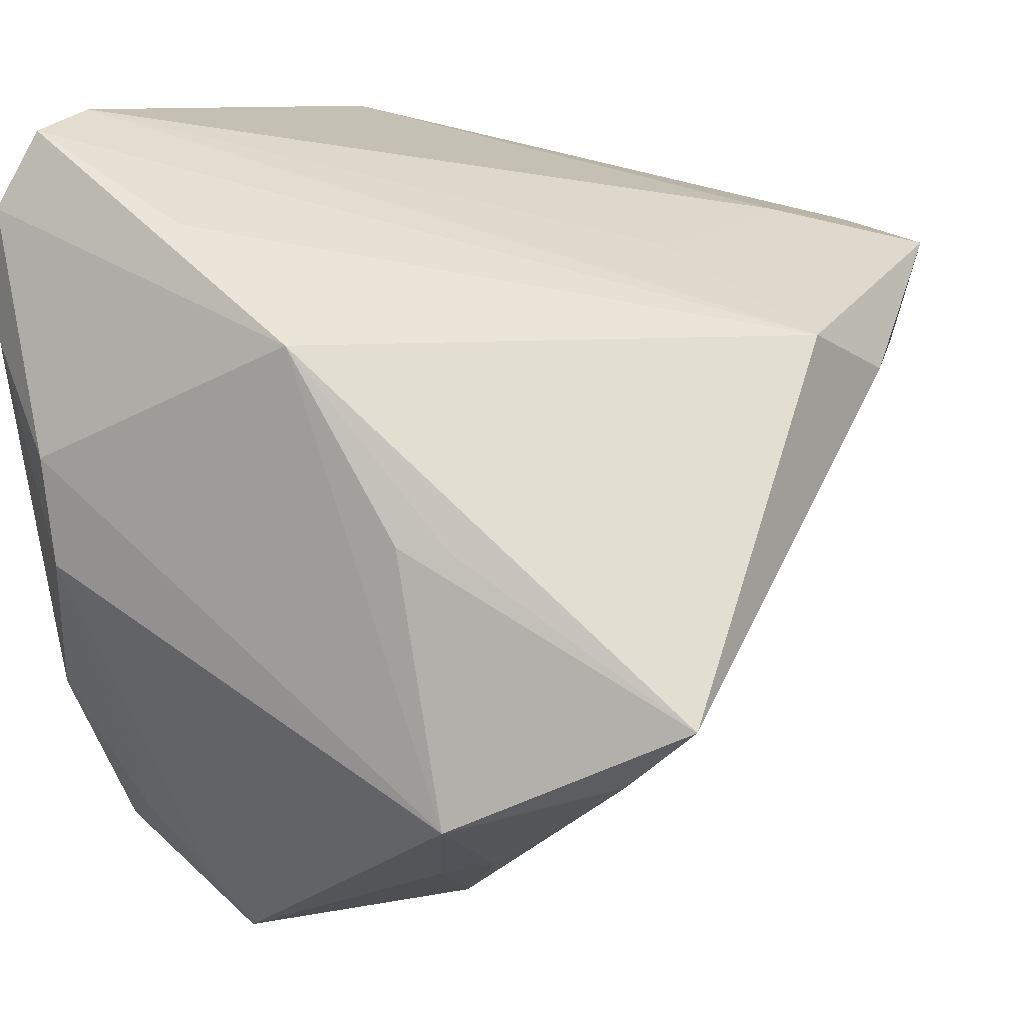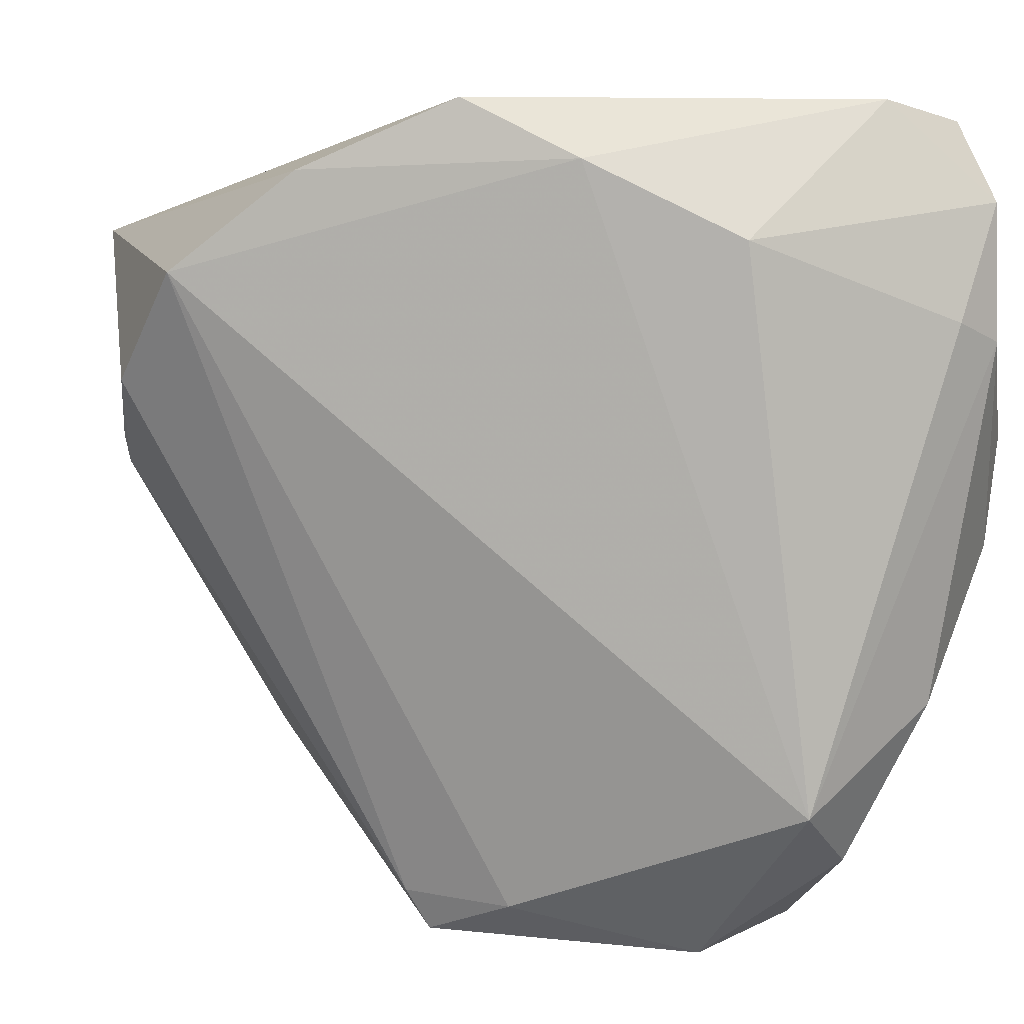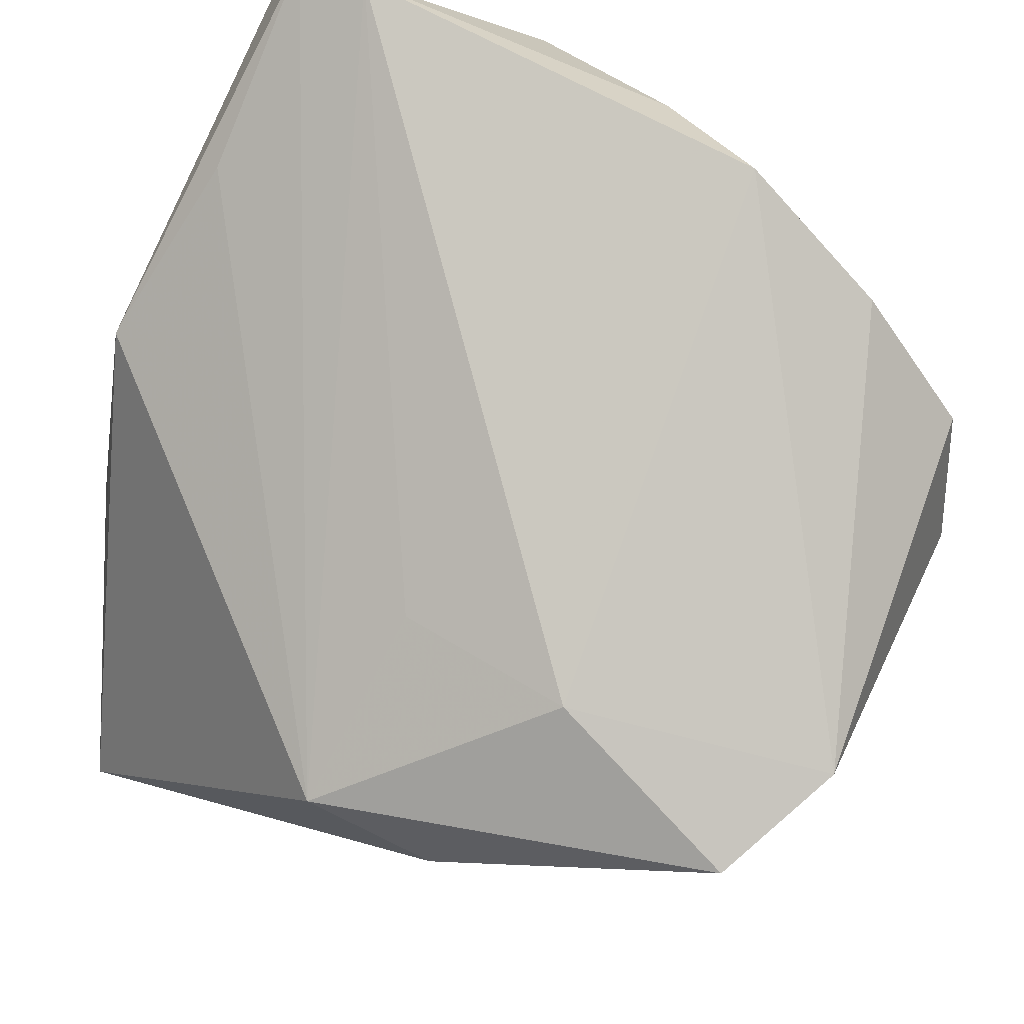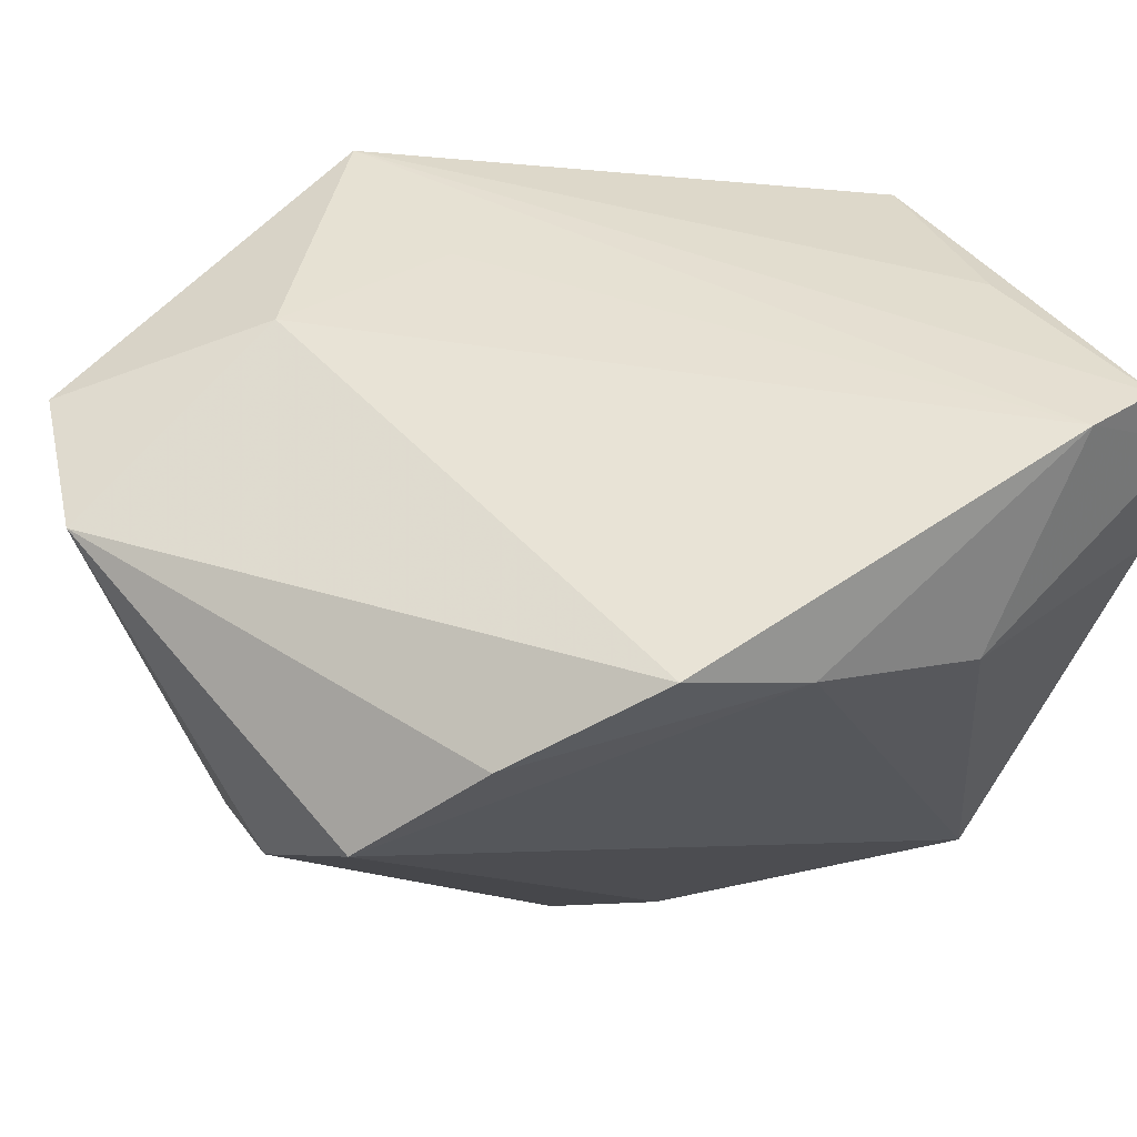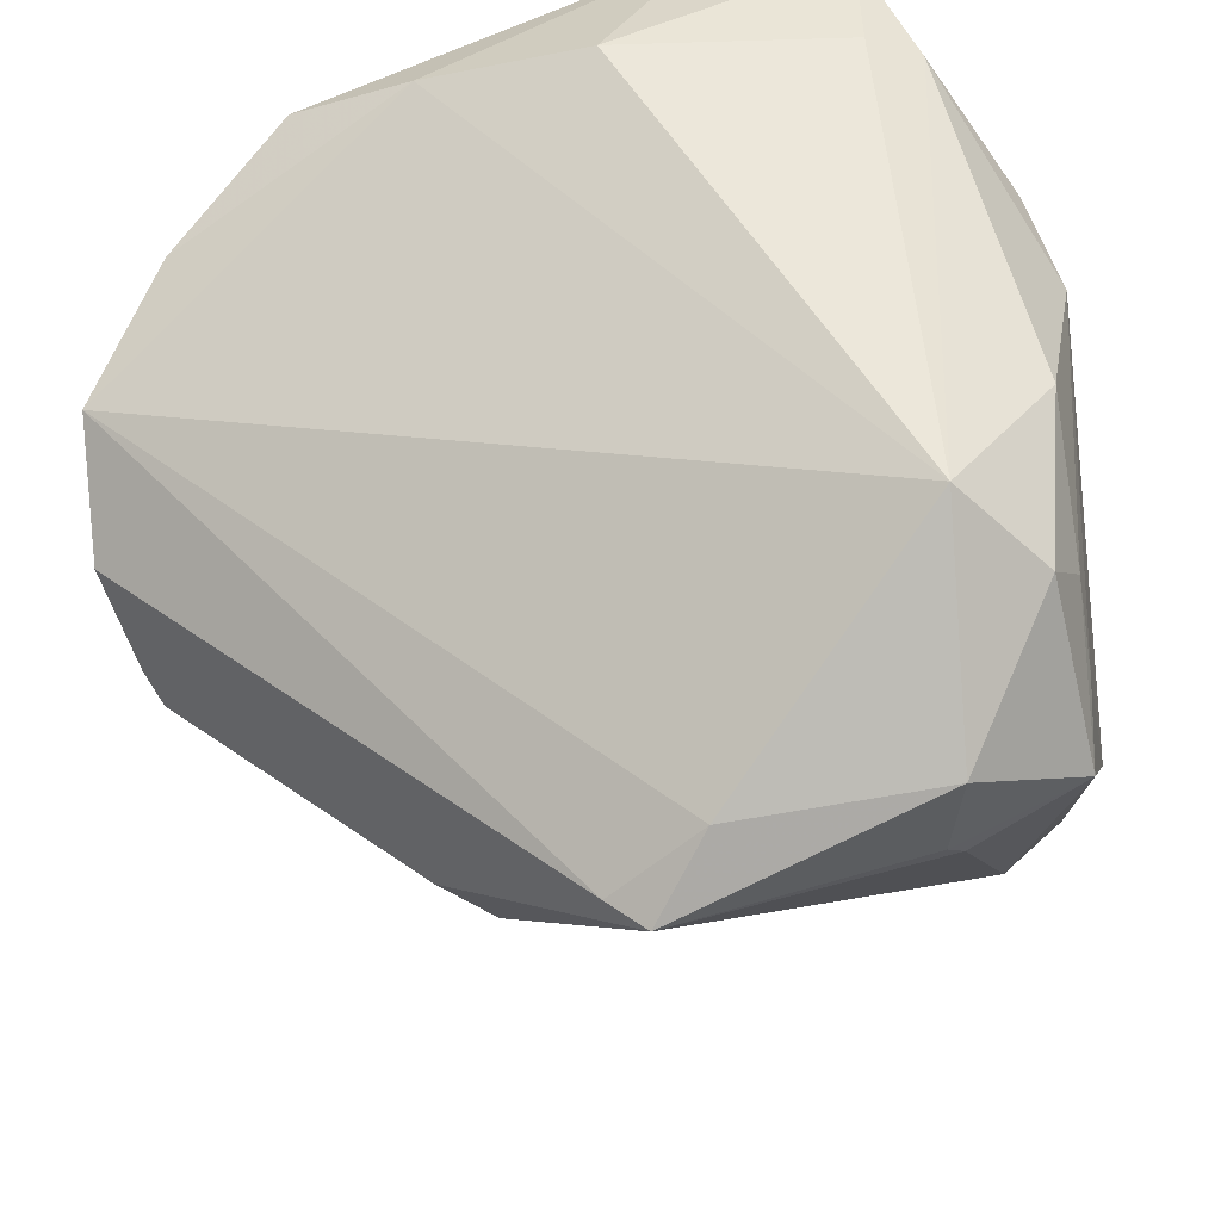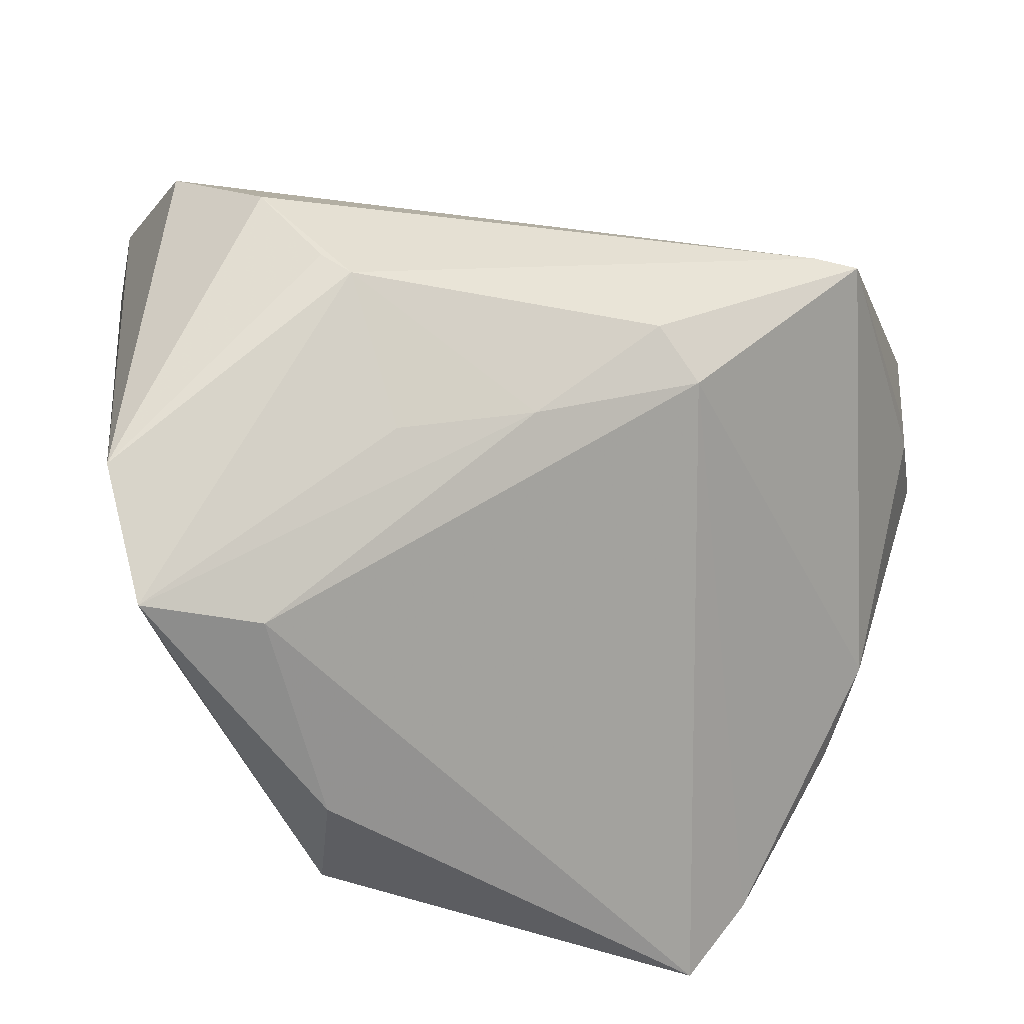
<metadata>
{"format":"obj","ext":"obj","renderer":"f3d","projection":"perspective","resolution":1024,"background":"white","views":[{"elev":9.5,"azim":121.5,"up":"+Y"},{"elev":6.7,"azim":-16.7,"up":"+Y"},{"elev":76.0,"azim":-160.2,"up":"+Y"},{"elev":64.2,"azim":-41.5,"up":"+Y"},{"elev":53.5,"azim":-22.4,"up":"+Z"},{"elev":-40.2,"azim":-76.8,"up":"+Z"}]}
</metadata>
<code>
v -0.0106 0.03746 0.03433
v 0.03629 0.01764 0.03808
v -0.03846 0.03632 0.0211
v 0.0381 -0.0007066 -0.02445
v -0.04209 2.913e-05 -0.02102
v 0.01361 -0.0338 0.04068
v -0.03478 -0.02828 -0.004873
v 0.03037 -0.02294 0.03468
v 0.03006 -0.03812 -0.01809
v 0.02442 0.04398 0.03426
v -0.05103 0.02945 -0.0279
v -0.05511 0.01315 0.005325
v 0.03097 -0.02493 -0.04128
v 0.04117 -0.006475 0.02632
v 0.03453 0.03176 0.01287
v 0.03564 0.03287 0.03851
v -0.02185 0.03223 -0.03128
v 0.00903 -0.05239 0.01005
v -0.03662 -0.01426 -0.01682
v 0.02733 -0.03688 -0.02319
v -0.05245 0.002893 -0.006491
v 0.02235 -0.05164 0.01378
v -0.02945 -0.03161 -0.009559
v 0.04002 -0.03015 -0.02454
v 0.02509 -0.04428 0.01861
v -0.02156 -0.05052 0.01236
v 0.0306 0.01992 0.04068
v -0.04323 0.02738 -0.04155
v 0.0421 0.005732 0.02735
v -0.03626 0.01566 -0.04079
v 0.005854 0.0289 0.04068
v -0.01434 -0.0466 0.02009
v 0.03241 0.04166 0.035
v -0.05137 0.02536 0.01498
v -0.0221 0.04398 0.02802
v 0.007613 -0.05295 0.02305
v 0.02623 -0.03798 0.02594
v 0.02068 -0.04292 -0.01541
v -0.02434 -0.0458 0.01235
v -0.05348 0.00613 -0.004015
v -0.01305 0.01506 -0.04958
v 0.02139 -0.0408 0.03222
v -0.002499 0.0289 -0.02716
v 0.006899 -0.05262 0.01198
v 0.04097 0.02001 -0.005907
v 0.03142 -0.01782 -0.04988
v 0.04014 -0.0003099 -0.01906
v 0.001411 0.02002 -0.04845
f 46 48 45
f 11 34 3
f 3 35 11
f 16 45 33
f 11 28 21
f 47 24 46
f 47 45 24
f 41 48 46
f 41 28 48
f 29 45 16
f 24 45 29
f 29 14 24
f 9 24 22
f 9 20 24
f 46 24 13
f 24 20 13
f 15 45 48
f 48 33 15
f 15 33 45
f 11 35 17
f 17 28 11
f 48 28 17
f 12 34 11
f 32 6 34
f 46 45 4
f 4 47 46
f 45 47 4
f 30 41 46
f 28 41 30
f 38 9 22
f 20 9 38
f 22 18 38
f 38 18 26
f 38 13 20
f 44 18 22
f 26 18 44
f 10 17 35
f 10 33 48
f 16 33 10
f 10 31 16
f 39 12 21
f 34 12 39
f 39 32 34
f 26 32 39
f 11 21 40
f 40 12 11
f 21 12 40
f 6 8 2
f 2 8 14
f 2 29 16
f 14 29 2
f 14 8 37
f 23 30 46
f 46 13 23
f 23 38 26
f 13 38 23
f 6 32 36
f 36 44 22
f 36 32 26
f 26 44 36
f 1 10 35
f 31 10 1
f 35 3 1
f 1 3 34
f 34 6 1
f 6 31 1
f 48 17 43
f 43 10 48
f 17 10 43
f 27 2 16
f 6 2 27
f 16 31 27
f 27 31 6
f 25 37 22
f 14 37 25
f 22 24 25
f 24 14 25
f 28 30 19
f 30 23 19
f 42 36 22
f 6 36 42
f 22 37 42
f 42 8 6
f 42 37 8
f 5 21 28
f 28 19 5
f 5 19 21
f 21 19 7
f 7 19 23
f 7 23 26
f 26 39 7
f 7 39 21

</code>
